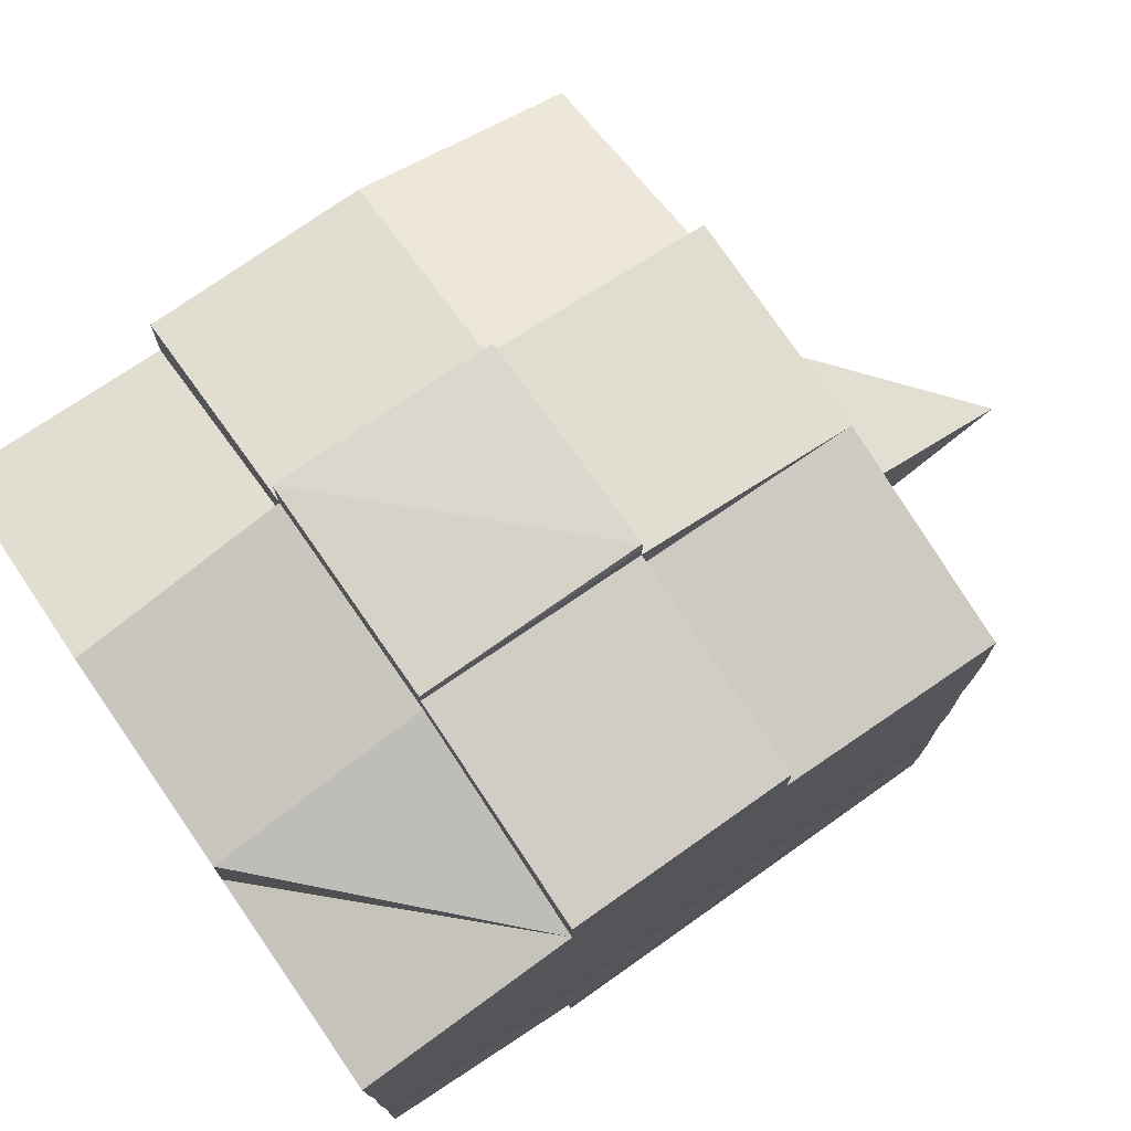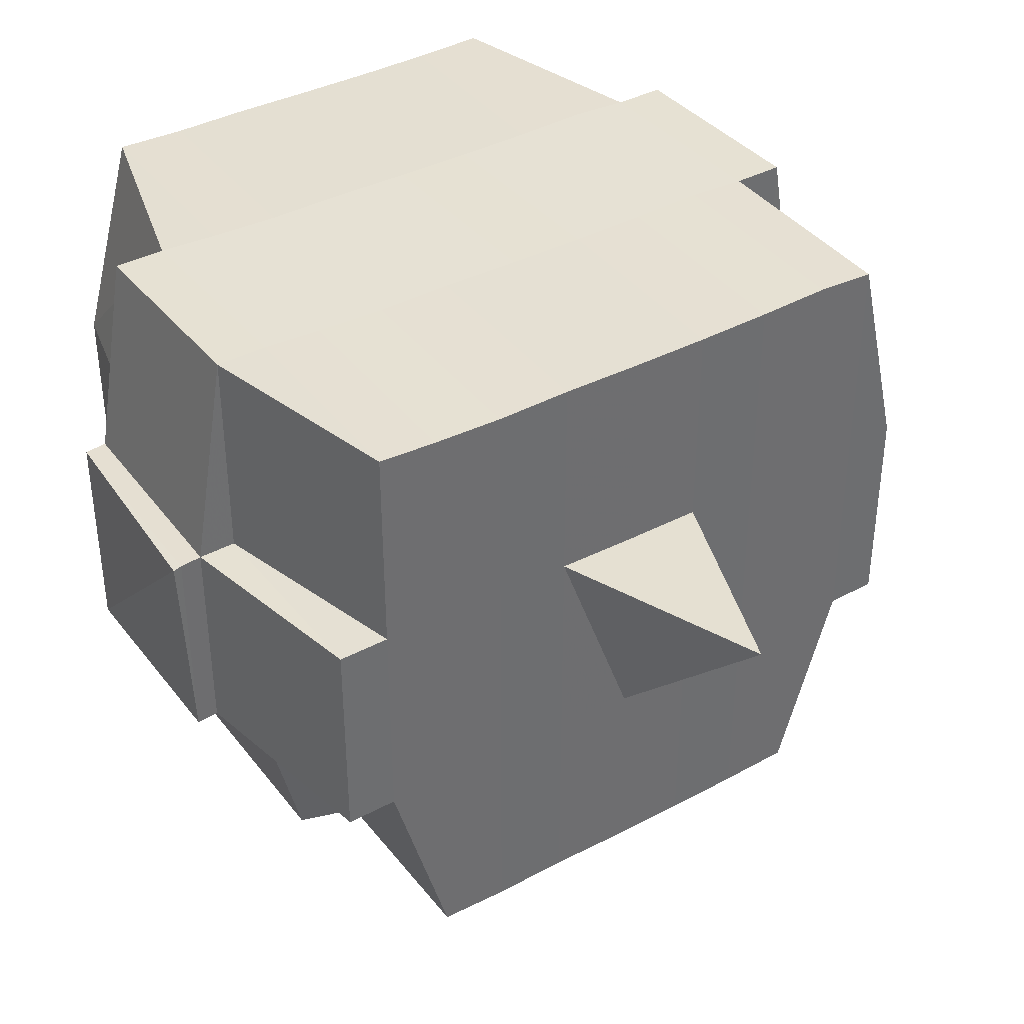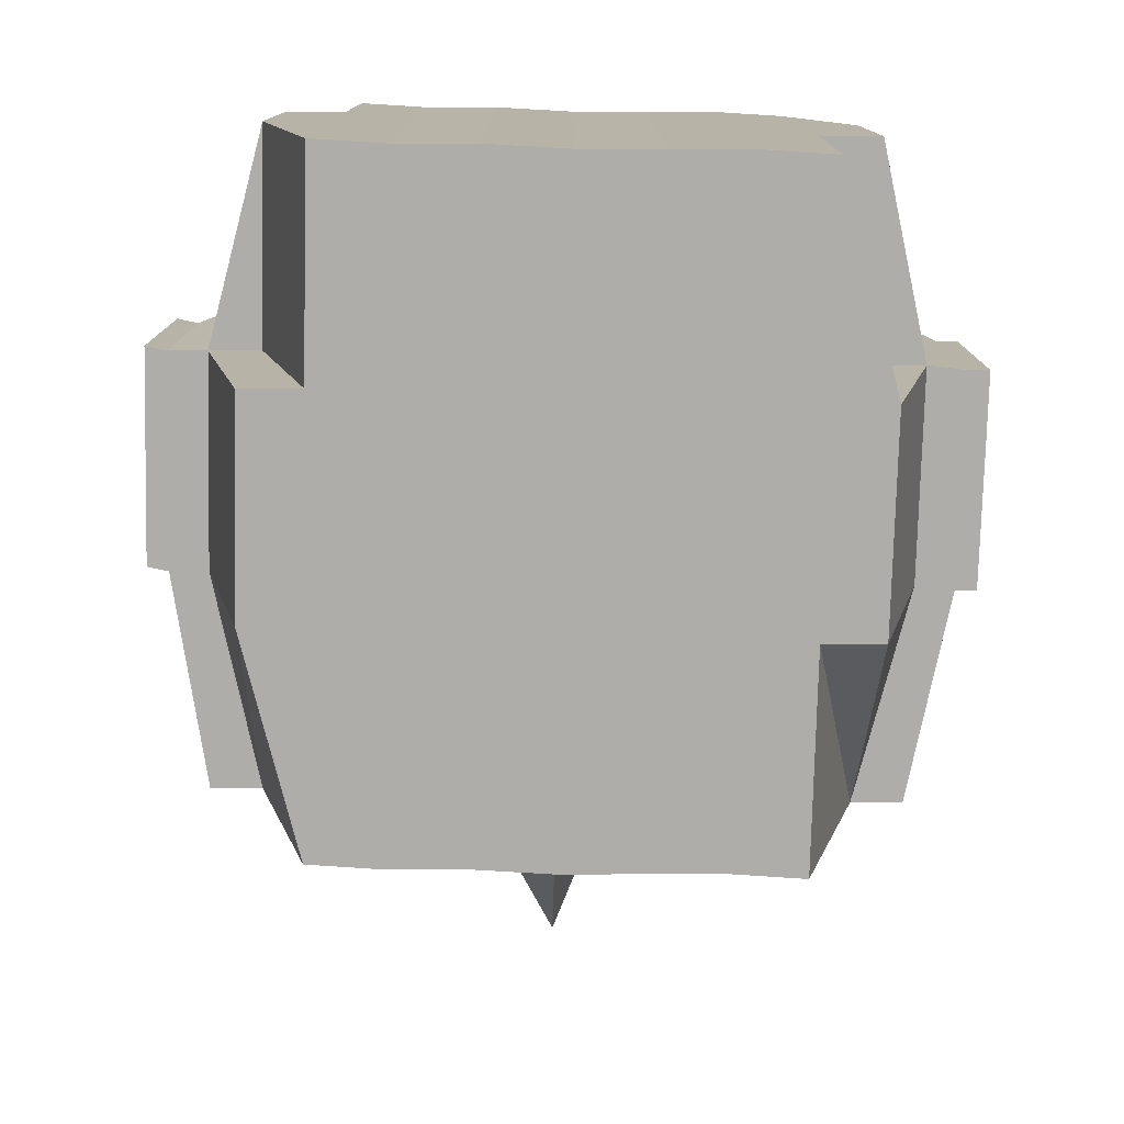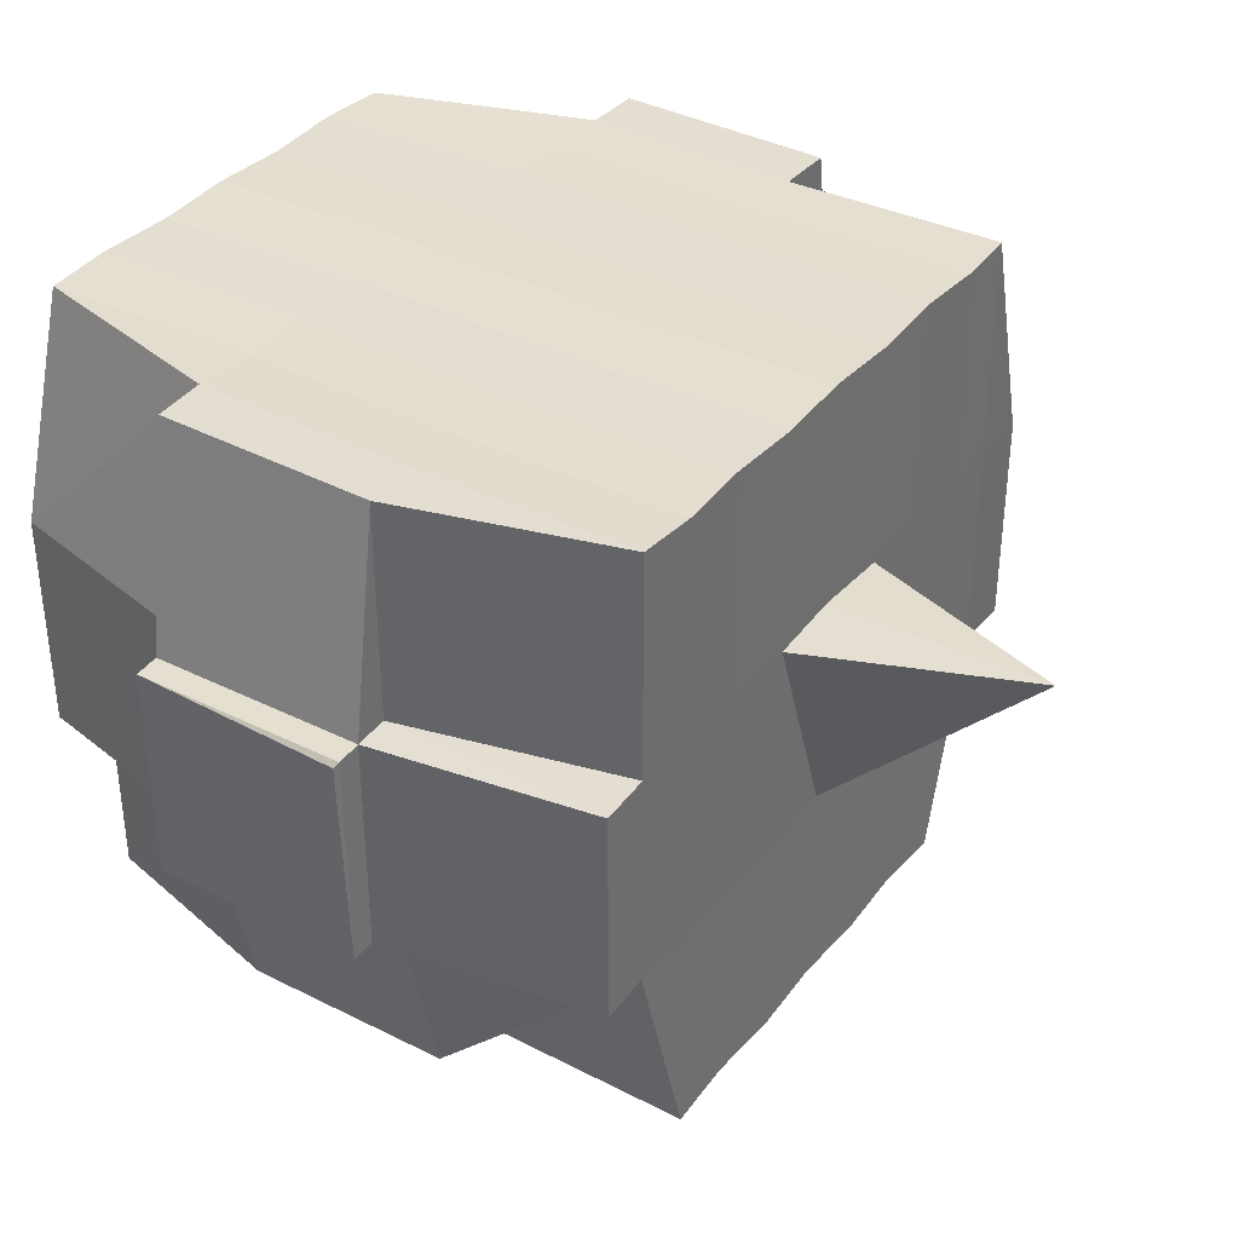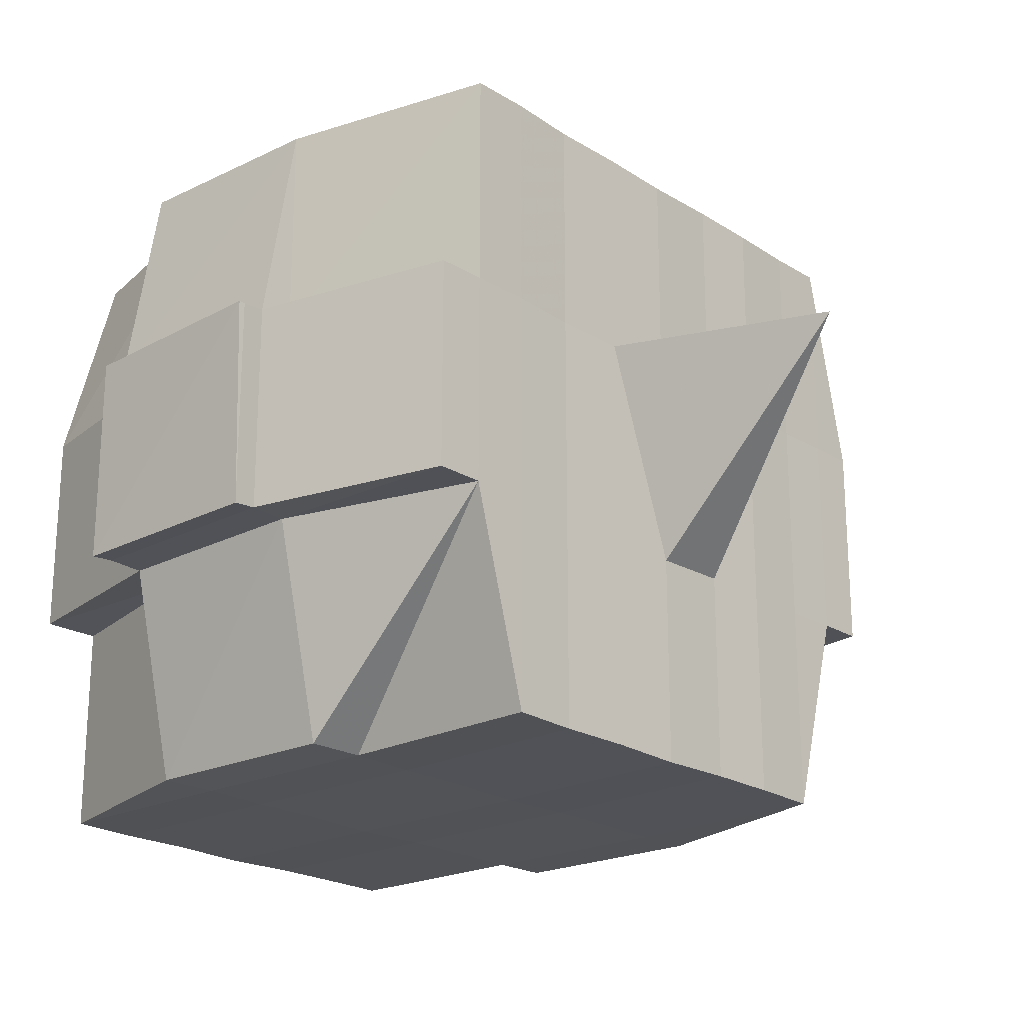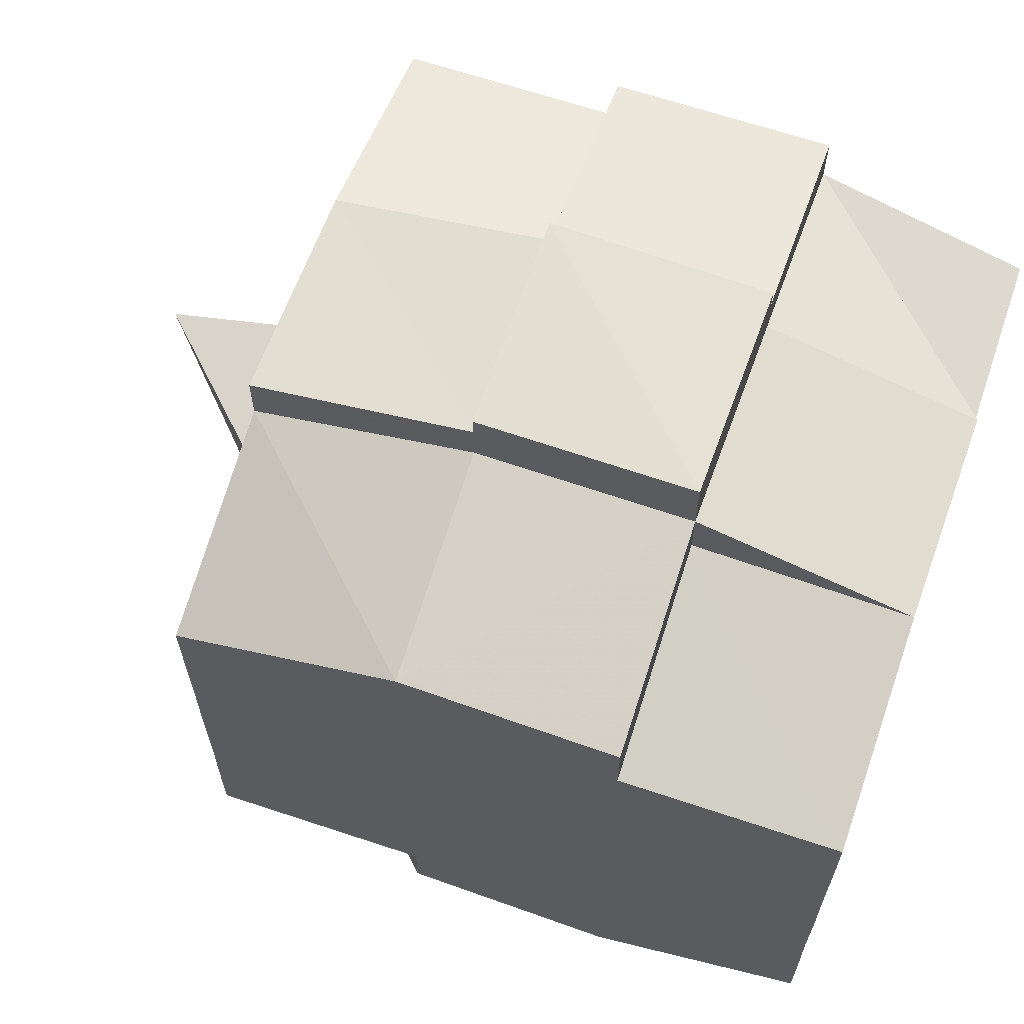
<metadata>
{"format":"obj","ext":"obj","renderer":"f3d","projection":"perspective","resolution":1024,"background":"white","views":[{"elev":75.5,"azim":145.4,"up":"+Z"},{"elev":38.4,"azim":-123.5,"up":"+Y"},{"elev":-77.4,"azim":88.6,"up":"+Y"},{"elev":36.1,"azim":-146.6,"up":"+Y"},{"elev":-21.2,"azim":-138.4,"up":"+Y"},{"elev":64.5,"azim":19.1,"up":"+Z"}]}
</metadata>
<code>
o 1451
v 2250 1874 10.12
v 2250 1874 10.12
v 2250 1874 10.12
v 2250 1874 10.12
v 2250 1874 10.12
v 2250 1874 10.12
v 2250 1874 10.12
v 2250 1874 10.12
v 2250 1874 10.12
v 2250 1874 10.12
v 2250 1874 10.12
v 2250 1874 10.12
v 2250 1874 10.12
v 2250 1874 10.12
v 2250 1874 10.12
v 2250 1874 10.12
v 2250 1874 10.12
v 2250 1874 10.12
v 2250 1874 10.12
v 2250 1874 10.12
v 2250 1874 10.12
v 2250 1874 10.12
v 2250 1874 10.12
v 2250 1874 10.12
v 2250 1874 10.13
v 2250 1874 10.12
v 2250 1874 10.12
v 2250 1874 10.12
v 2250 1874 10.12
v 2250 1874 10.12
v 2250 1874 10.13
v 2250 1874 10.13
v 2250 1874 10.13
v 2250 1874 10.12
v 2250 1874 10.13
v 2250 1874 10.13
v 2250 1874 10.12
v 2250 1874 10.13
v 2250 1874 10.13
v 2250 1874 10.14
v 2250 1874 10.13
v 2250 1874 10.14
v 2250 1874 10.14
v 2250 1874 10.14
v 2250 1874 10.14
v 2250 1874 10.14
v 2250 1874 10.13
v 2250 1874 10.13
v 2250 1874 10.13
v 2250 1874 10.14
v 2250 1874 10.14
v 2250 1874 10.13
v 2250 1874 10.14
v 2250 1874 10.14
v 2250 1874 10.14
v 2250 1874 10.14
v 2250 1874 10.14
v 2250 1874 10.14
v 2250 1874 10.14
v 2250 1874 10.15
v 2250 1874 10.14
v 2250 1874 10.15
v 2250 1874 10.15
v 2250 1874 10.14
v 2250 1874 10.14
v 2250 1874 10.15
v 2250 1874 10.14
v 2250 1874 10.15
v 2250 1874 10.15
v 2250 1874 10.14
v 2250 1874 10.15
v 2250 1874 10.15
v 2250 1874 10.15
v 2250 1874 10.15
v 2250 1874 10.15
v 2250 1874 10.15
v 2250 1874 10.15
v 2250 1874 10.15
v 2250 1874 10.15
v 2250 1874 10.15
v 2250 1874 10.15
v 2250 1874 10.15
v 2250 1874 10.15
v 2250 1874 10.15
v 2250 1874 10.15
v 2250 1874 10.15
v 2250 1874 10.15
v 2250 1874 10.15
v 2250 1874 10.15
v 2250 1874 10.15
v 2250 1874 10.15
v 2250 1874 10.15
v 2250 1874 10.15
v 2250 1874 10.15
v 2250 1874 10.15
v 2250 1874 10.15
v 2250 1874 10.15
v 2250 1874 10.15
v 2250 1874 10.15
v 2250 1874 10.15
v 2250 1874 10.15
v 2250 1874 10.15
v 2250 1874 10.15
v 2250 1874 10.15
v 2250 1874 10.15
v 2250 1874 10.15
v 2250 1874 10.15
v 2250 1874 10.15
v 2250 1874 10.15
v 2250 1874 10.15
v 2250 1874 10.15
v 2250 1874 10.15
v 2250 1874 10.15
v 2250 1874 10.15
v 2250 1874 10.15
v 2250 1874 10.15
v 2250 1874 10.15
v 2250 1874 10.15
v 2250 1874 10.15
v 2250 1874 10.14
v 2250 1874 10.15
v 2250 1874 10.15
v 2250 1874 10.14
v 2250 1874 10.14
v 2250 1874 10.14
v 2250 1874 10.14
v 2250 1874 10.15
v 2250 1874 10.14
v 2250 1874 10.14
v 2250 1874 10.14
v 2250 1874 10.14
v 2250 1874 10.14
v 2250 1874 10.14
v 2250 1874 10.14
v 2250 1874 10.13
v 2250 1874 10.14
v 2250 1874 10.14
v 2250 1874 10.14
v 2250 1874 10.13
v 2250 1874 10.13
v 2250 1874 10.13
v 2250 1874 10.13
v 2250 1874 10.13
v 2250 1874 10.13
v 2250 1874 10.12
v 2250 1874 10.13
v 2250 1874 10.12
v 2250 1874 10.12
v 2250 1874 10.12
v 2250 1874 10.12
v 2250 1874 10.12
v 2250 1874 10.12
v 2250 1874 10.12
v 2250 1874 10.12
v 2250 1874 10.12
v 2250 1874 10.12
v 2250 1874 10.12
v 2250 1874 10.13
v 2250 1874 10.12
v 2250 1874 10.13
v 2250 1874 10.12
v 2250 1874 10.12
v 2250 1874 10.12
v 2250 1874 10.12
v 2250 1874 10.12
v 2250 1874 10.12
v 2250 1874 10.12
v 2250 1874 10.12
v 2250 1874 10.12
v 2250 1874 10.12
v 2250 1874 10.12
v 2250 1874 10.12
v 2250 1874 10.12
v 2250 1874 10.12
v 2250 1874 10.12
v 2250 1874 10.12
v 2250 1874 10.12
v 2250 1874 10.12
v 2250 1874 10.12
v 2250 1874 10.12
v 2250 1874 10.12
v 2250 1874 10.12
v 2250 1874 10.12
v 2250 1874 10.12
v 2250 1874 10.12
v 2250 1874 10.12
v 2250 1874 10.12
v 2250 1874 10.12
v 2250 1874 10.12
v 2250 1874 10.12
v 2250 1874 10.12
v 2250 1874 10.12
v 2250 1874 10.12
v 2250 1874 10.12
v 2250 1874 10.12
v 2250 1874 10.12
v 2250 1874 10.12
v 2250 1874 10.12
v 2250 1874 10.12
v 2250 1874 10.12
v 2250 1874 10.13
v 2250 1874 10.13
v 2250 1874 10.13
v 2250 1874 10.13
v 2250 1874 10.12
v 2250 1874 10.13
v 2250 1874 10.13
v 2250 1874 10.14
v 2250 1874 10.13
v 2250 1874 10.13
v 2250 1874 10.13
v 2250 1874 10.14
v 2250 1874 10.14
v 2250 1874 10.14
v 2250 1874 10.14
v 2250 1874 10.13
v 2250 1874 10.14
v 2250 1874 10.14
v 2250 1874 10.14
v 2250 1874 10.14
v 2250 1874 10.14
v 2250 1874 10.14
v 2250 1874 10.15
v 2250 1874 10.14
v 2250 1874 10.14
v 2250 1874 10.14
v 2250 1874 10.15
v 2250 1874 10.15
v 2250 1874 10.15
v 2250 1874 10.15
v 2250 1874 10.14
v 2250 1874 10.15
v 2250 1874 10.15
v 2250 1874 10.15
v 2250 1874 10.15
v 2250 1874 10.15
v 2250 1874 10.15
v 2250 1874 10.15
v 2250 1874 10.15
v 2250 1874 10.15
v 2250 1874 10.15
v 2250 1874 10.15
v 2250 1874 10.15
v 2250 1874 10.15
v 2250 1874 10.15
v 2250 1874 10.15
v 2250 1874 10.15
v 2250 1874 10.14
v 2250 1874 10.15
v 2250 1874 10.15
v 2250 1874 10.15
v 2250 1874 10.15
v 2250 1874 10.15
v 2250 1874 10.15
v 2250 1874 10.15
v 2250 1874 10.15
v 2250 1874 10.15
v 2250 1874 10.15
v 2250 1874 10.15
v 2250 1874 10.15
v 2250 1874 10.15
v 2250 1874 10.15
v 2250 1874 10.15
v 2250 1874 10.14
v 2250 1874 10.14
v 2250 1874 10.14
v 2250 1874 10.14
v 2250 1874 10.14
v 2250 1874 10.14
v 2250 1874 10.13
v 2250 1874 10.14
v 2250 1874 10.14
v 2250 1874 10.15
v 2250 1874 10.14
v 2250 1874 10.14
v 2250 1874 10.14
v 2250 1874 10.14
v 2250 1874 10.13
v 2250 1874 10.14
v 2250 1874 10.14
v 2250 1874 10.13
v 2250 1874 10.13
v 2250 1874 10.13
v 2250 1874 10.13
v 2250 1874 10.13
v 2250 1874 10.12
v 2250 1874 10.13
v 2250 1874 10.13
v 2250 1874 10.12
v 2250 1874 10.12
v 2250 1874 10.12
v 2250 1874 10.12
v 2250 1874 10.12
v 2250 1874 10.12
v 2250 1874 10.12
v 2250 1874 10.12
v 2250 1874 10.12
v 2250 1874 10.12
v 2250 1874 10.12
v 2250 1874 10.12
v 2250 1874 10.12
v 2250 1874 10.12
v 2250 1874 10.12
v 2250 1874 10.12
v 2250 1874 10.12
v 2250 1874 10.12
v 2250 1874 10.12
v 2250 1874 10.12
v 2250 1874 10.12
v 2250 1874 10.12
v 2250 1874 10.12
v 2250 1874 10.12
v 2250 1874 10.14
v 2250 1874 10.14
v 2250 1874 10.13
v 2250 1874 10.14
v 2250 1874 10.14
v 2250 1874 10.15
v 2250 1874 10.15
v 2250 1874 10.15
v 2250 1874 10.15
v 2250 1874 10.15
v 2250 1874 10.15
v 2250 1874 10.15
v 2250 1874 10.15
v 2250 1874 10.15
v 2250 1874 10.15
v 2250 1874 10.15
f 1 2 3
f 4 5 3
f 6 7 1
f 8 9 5
f 10 11 9
f 12 13 8
f 13 14 15
f 16 12 17
f 10 18 19
f 18 20 11
f 21 18 22
f 23 24 18
f 24 25 26
f 27 26 18
f 18 26 28
f 26 29 28
f 29 30 28
f 26 31 29
f 25 32 31
f 33 31 26
f 28 30 34
f 29 35 30
f 31 35 29
f 35 36 37
f 31 38 35
f 39 38 31
f 32 40 38
f 41 42 39
f 42 43 44
f 44 45 38
f 40 46 45
f 38 47 35
f 38 45 47
f 35 47 48
f 47 49 36
f 45 50 47
f 50 51 49
f 47 50 52
f 45 53 50
f 54 53 45
f 46 55 53
f 53 56 50
f 56 57 51
f 50 56 58
f 53 59 56
f 55 60 59
f 61 59 53
f 60 62 63
f 59 64 56
f 56 64 65
f 59 63 64
f 66 63 59
f 64 67 57
f 63 68 64
f 68 69 67
f 64 68 70
f 68 71 69
f 63 72 68
f 73 72 63
f 72 74 68
f 73 75 76
f 77 78 71
f 79 80 75
f 81 80 82
f 83 82 84
f 85 86 78
f 87 88 86
f 89 90 85
f 91 92 88
f 90 92 93
f 94 93 95
f 96 89 97
f 98 91 99
f 100 98 101
f 102 100 74
f 99 103 104
f 105 106 103
f 107 105 108
f 109 107 110
f 110 99 111
f 110 104 112
f 113 110 114
f 74 110 115
f 115 110 116
f 74 115 117
f 115 116 118
f 117 115 118
f 118 112 119
f 118 119 120
f 121 122 117
f 117 118 123
f 123 120 124
f 123 118 125
f 126 117 123
f 127 117 126
f 128 121 126
f 126 123 129
f 129 124 130
f 129 123 131
f 132 126 129
f 70 126 132
f 133 128 132
f 132 129 134
f 134 130 135
f 134 129 136
f 137 132 134
f 65 132 137
f 138 133 137
f 137 134 139
f 139 135 140
f 139 134 141
f 142 137 139
f 58 137 142
f 143 138 142
f 142 139 144
f 144 140 145
f 144 139 146
f 147 145 148
f 149 148 150
f 151 152 150
f 153 154 152
f 155 156 149
f 157 144 156
f 158 144 157
f 158 142 144
f 52 142 158
f 159 158 157
f 48 158 159
f 160 143 158
f 161 160 159
f 159 162 163
f 34 163 164
f 34 159 165
f 30 159 34
f 28 34 166
f 166 164 167
f 166 34 168
f 169 167 170
f 169 166 171
f 172 166 173
f 174 175 166
f 171 176 177
f 178 179 169
f 180 178 181
f 182 183 176
f 182 184 183
f 185 186 182
f 7 185 187
f 168 182 187
f 187 188 2
f 189 190 188
f 191 192 190
f 193 191 182
f 194 193 182
f 194 195 193
f 193 196 191
f 195 196 193
f 197 195 198
f 196 199 184
f 200 201 195
f 195 202 196
f 146 202 195
f 201 203 202
f 202 204 196
f 196 204 205
f 204 206 199
f 202 207 204
f 141 207 202
f 203 208 207
f 207 209 204
f 209 210 206
f 204 209 211
f 207 212 209
f 136 212 207
f 208 213 212
f 212 214 209
f 214 215 210
f 209 214 216
f 212 217 214
f 131 217 212
f 213 218 217
f 217 219 214
f 219 220 215
f 214 219 221
f 217 222 219
f 218 223 222
f 125 222 217
f 222 224 219
f 224 225 220
f 219 224 226
f 222 227 224
f 228 227 222
f 227 229 224
f 229 230 225
f 224 229 231
f 228 232 233
f 234 235 232
f 236 235 237
f 238 237 239
f 240 241 229
f 241 242 243
f 244 243 229
f 229 243 245
f 243 246 245
f 245 246 247
f 245 247 248
f 243 249 246
f 111 249 243
f 242 250 249
f 250 251 252
f 108 252 249
f 251 253 254
f 249 254 255
f 249 255 256
f 252 95 257
f 258 257 259
f 258 259 260
f 261 97 258
f 262 96 258
f 263 260 264
f 263 258 66
f 246 258 263
f 247 246 263
f 247 263 265
f 265 263 61
f 265 264 266
f 248 247 265
f 248 265 267
f 267 265 54
f 267 266 268
f 269 268 270
f 271 248 267
f 231 248 271
f 272 273 248
f 274 272 271
f 271 275 276
f 277 276 278
f 226 271 277
f 277 271 279
f 280 274 277
f 221 277 281
f 282 280 281
f 281 277 283
f 283 270 284
f 281 283 285
f 285 283 33
f 285 284 286
f 287 281 285
f 216 281 287
f 288 282 287
f 287 285 289
f 289 285 27
f 289 286 290
f 291 290 292
f 293 292 294
f 295 296 294
f 297 298 296
f 299 300 293
f 301 289 300
f 302 289 301
f 191 302 301
f 302 287 289
f 211 287 302
f 303 302 304
f 305 288 302
f 306 307 308
f 307 309 310
f 306 311 312
f 313 314 315
f 316 317 314
f 318 319 320
f 321 322 323
f 324 325 326
f 326 327 328

</code>
